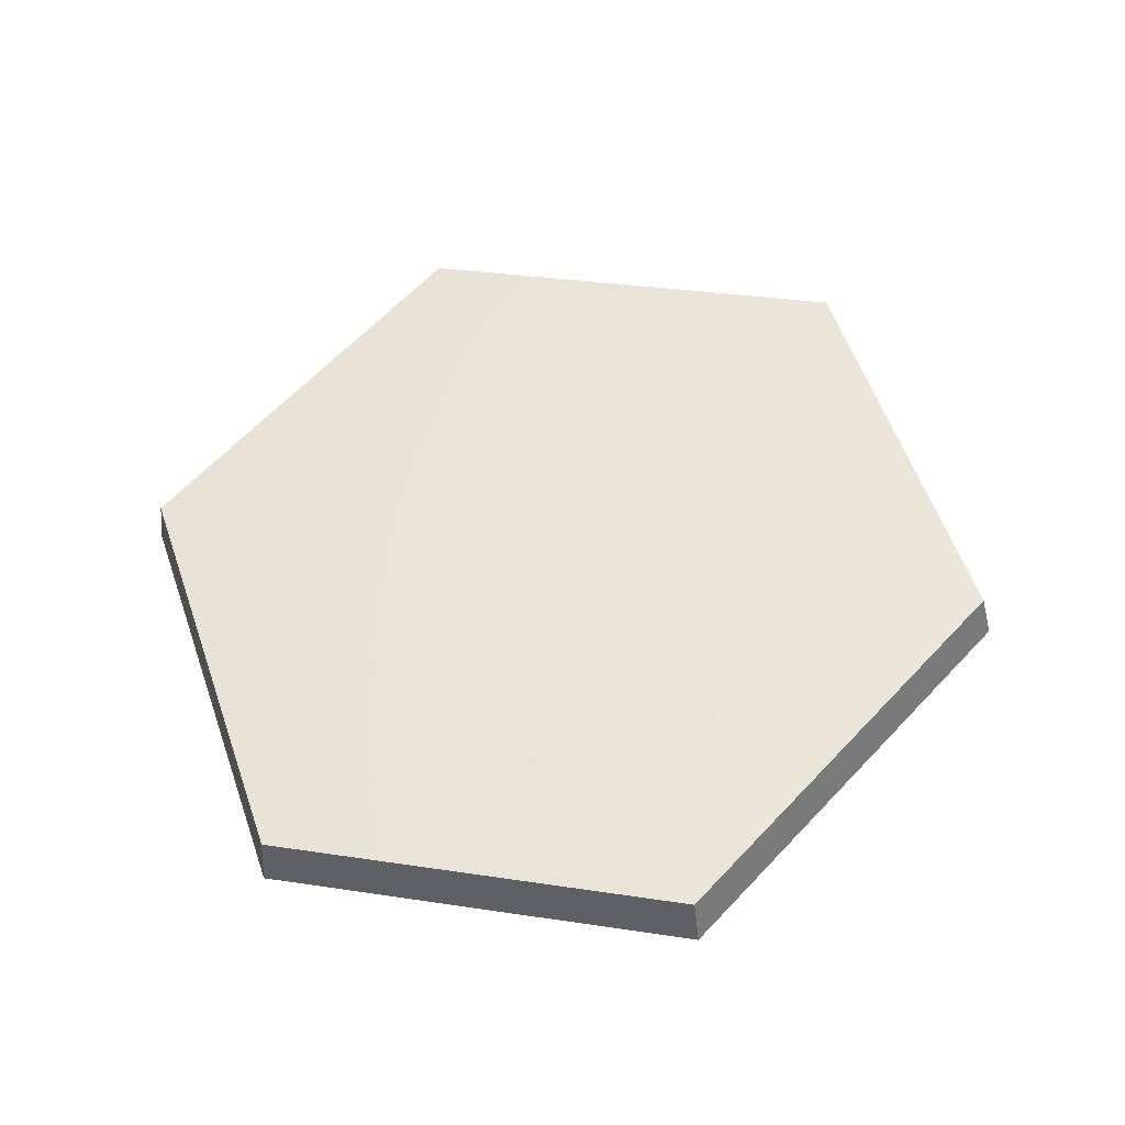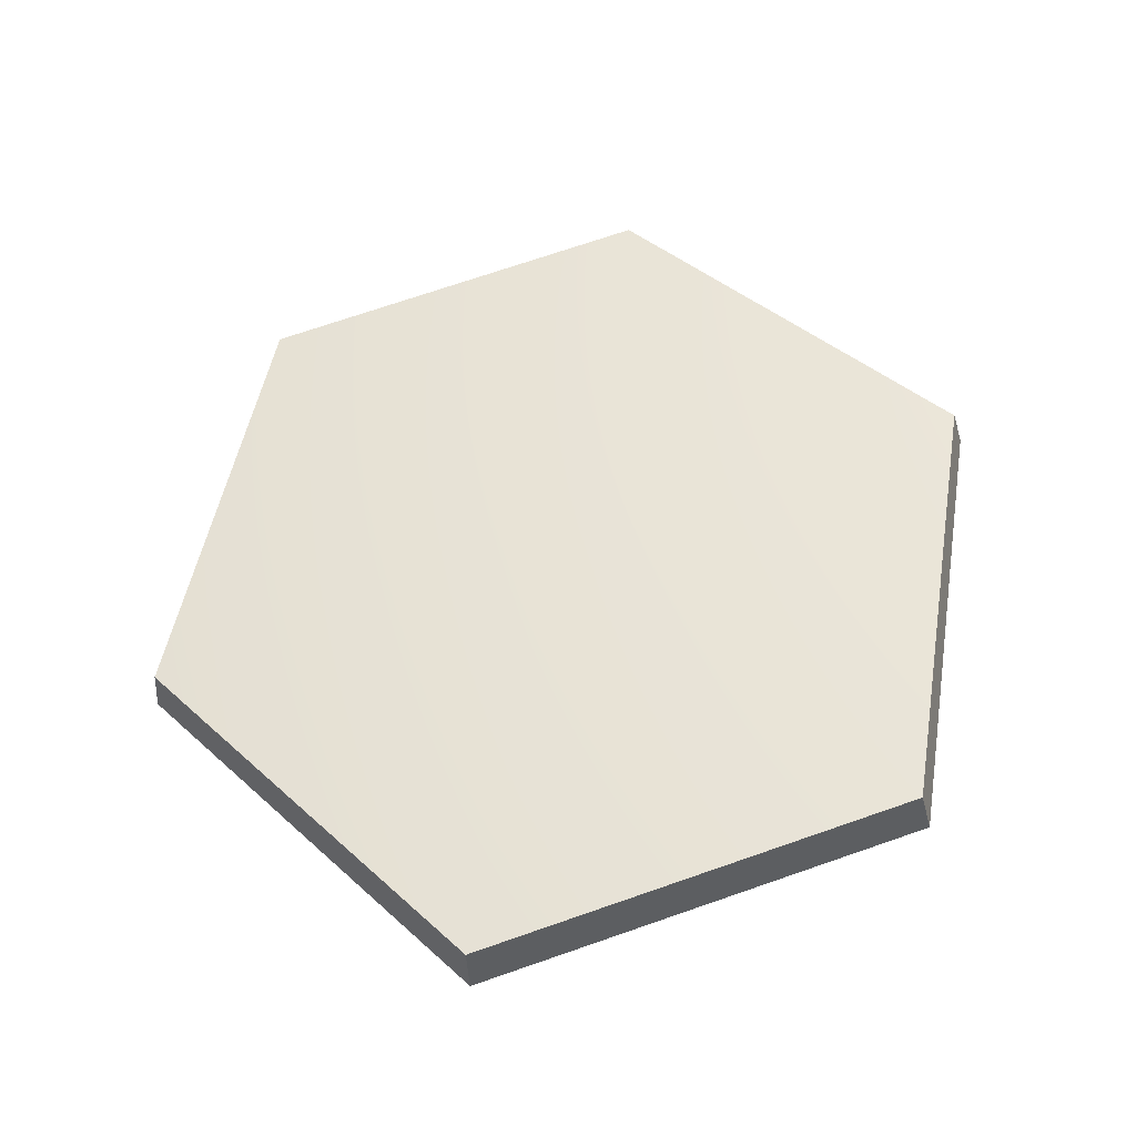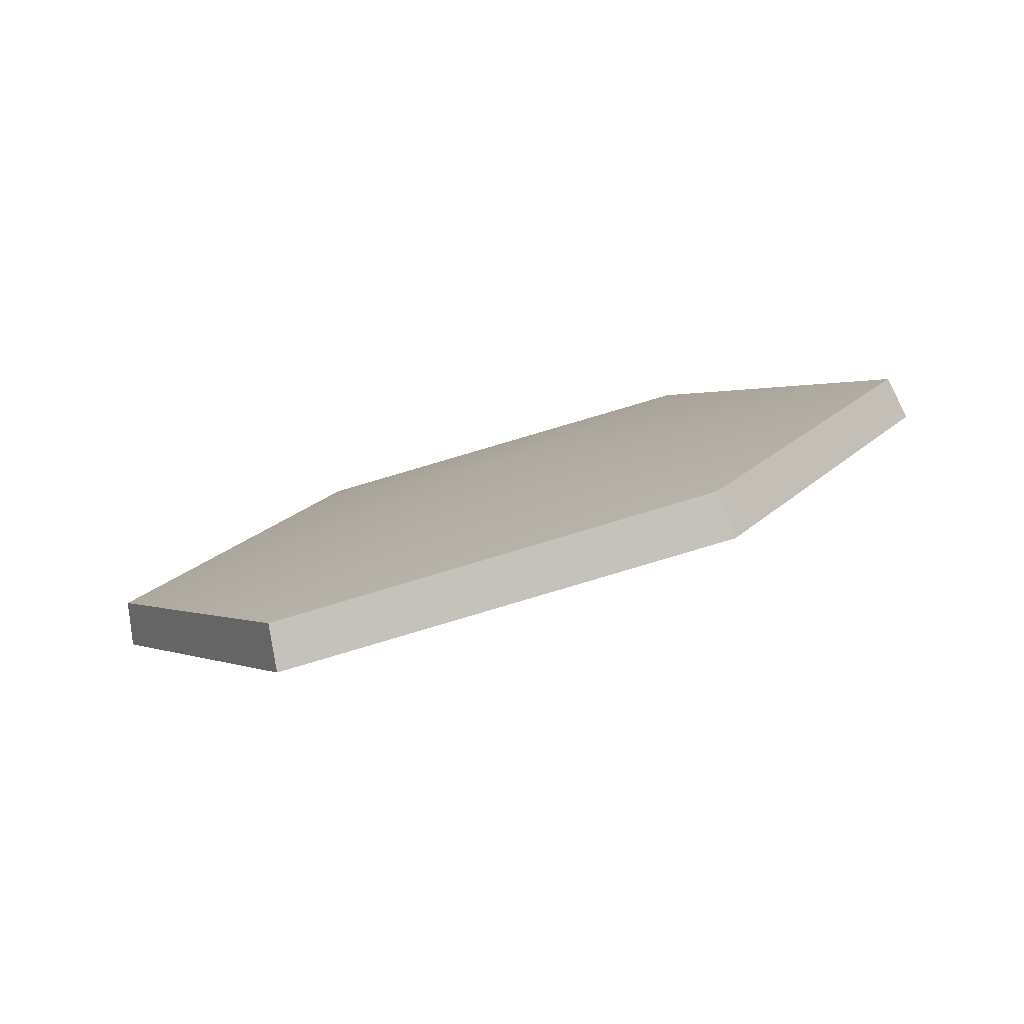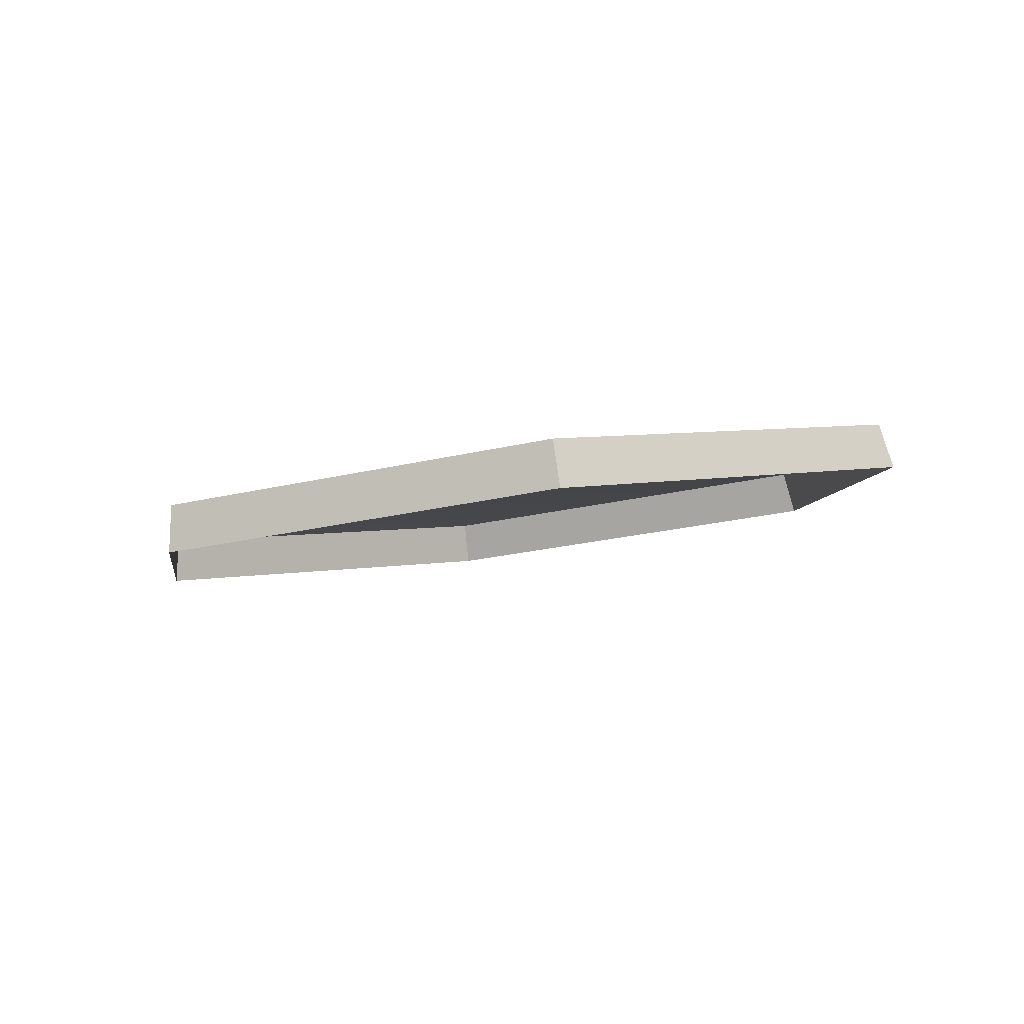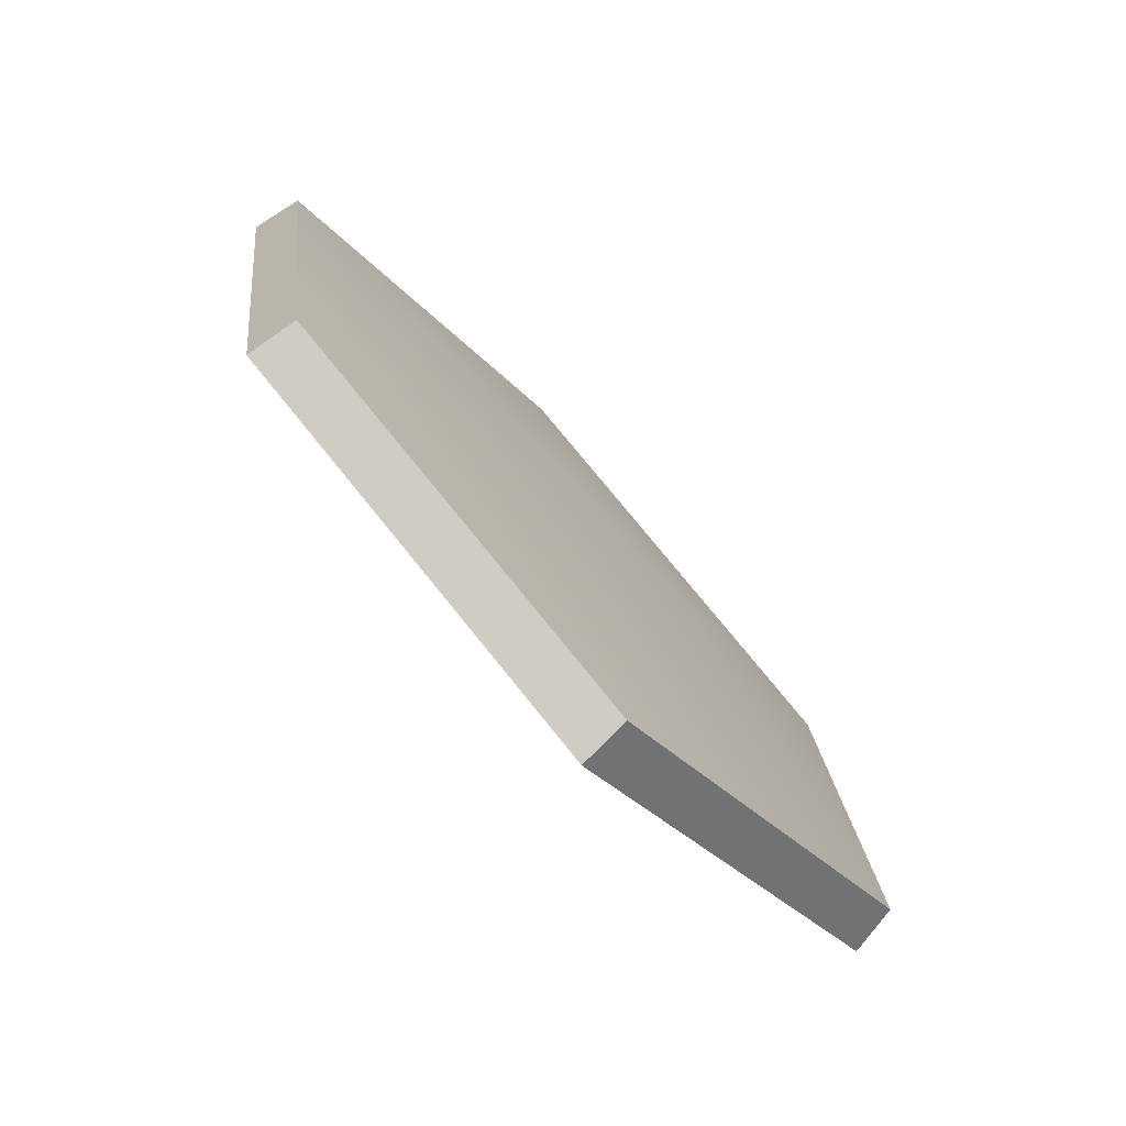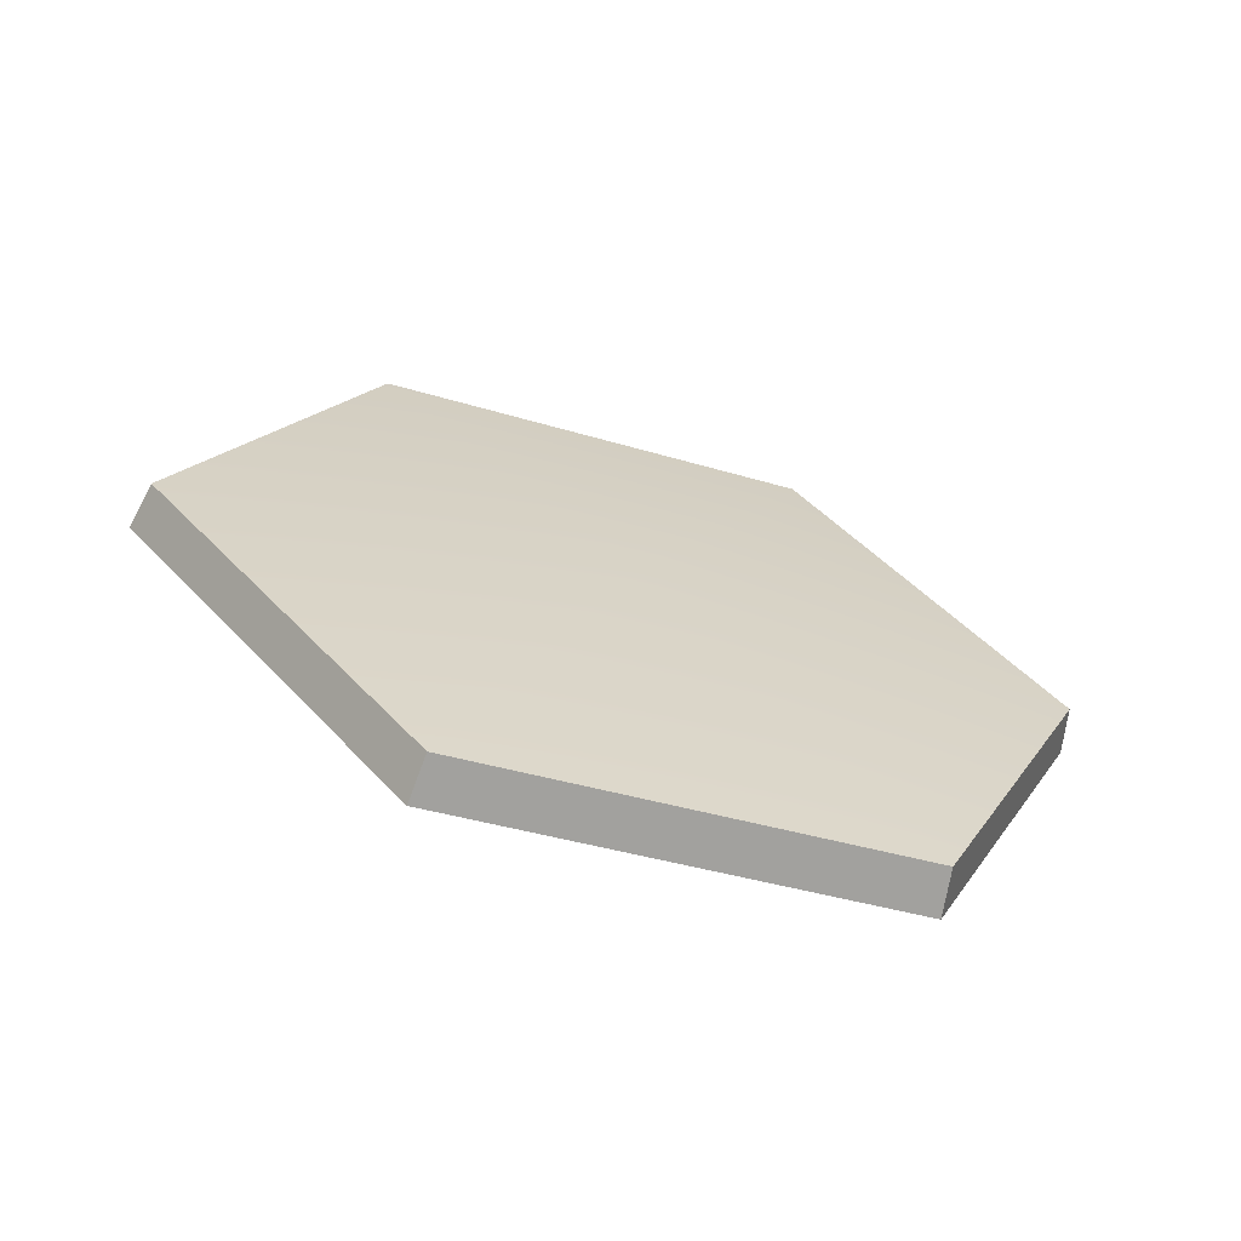
<metadata>
{"format":"obj","ext":"obj","renderer":"f3d","projection":"perspective","resolution":1024,"background":"white","views":[{"elev":32.0,"azim":-167.8,"up":"+Z"},{"elev":72.8,"azim":-19.0,"up":"+Z"},{"elev":0.7,"azim":-119.5,"up":"+Z"},{"elev":-22.0,"azim":-156.9,"up":"+Z"},{"elev":75.2,"azim":-128.7,"up":"+Y"},{"elev":17.9,"azim":113.1,"up":"+Z"}]}
</metadata>
<code>
g shield_level1_17
v 0.128 0.4636 -0.2147
v 0.1257 0.4682 -0.1855
v -0.1264 0.4682 -0.185
v -0.1288 0.4636 -0.2142
v -0.1288 0.4636 -0.2142
v -0.1264 0.4682 -0.185
v -0.2651 0.2435 -0.107
v -0.2707 0.2345 -0.1346
v -0.2707 0.2345 -0.1346
v -0.2651 0.2435 -0.107
v -0.1375 0.008872 -0.02949
v -0.1405 -0.005129 -0.05543
v -0.1405 -0.005129 -0.05543
v -0.1375 0.008872 -0.02949
v 0.1374 0.008872 -0.03003
v 0.1403 -0.005129 -0.05598
v 0.1403 -0.005129 -0.05598
v 0.1374 0.008872 -0.03003
v 0.2647 0.2435 -0.1081
v 0.2701 0.2345 -0.1356
v 0.2701 0.2345 -0.1356
v 0.2647 0.2435 -0.1081
v 0.1257 0.4682 -0.1855
v 0.128 0.4636 -0.2147
v 0.1374 0.008872 -0.03003
v -0.000172 0.2435 -0.08818
v 0.2647 0.2435 -0.1081
v -0.1375 0.008872 -0.02949
v 0.1257 0.4682 -0.1855
v -0.2651 0.2435 -0.107
v -0.1264 0.4682 -0.185
g shield_level1_17_0
f 3 2 1
f 4 3 1
f 7 6 5
f 8 7 5
f 11 10 9
f 12 11 9
f 15 14 13
f 16 15 13
f 19 18 17
f 20 19 17
f 23 22 21
f 24 23 21
f 27 26 25
f 25 26 28
f 29 26 27
f 28 26 30
f 31 26 29
f 30 26 31

</code>
